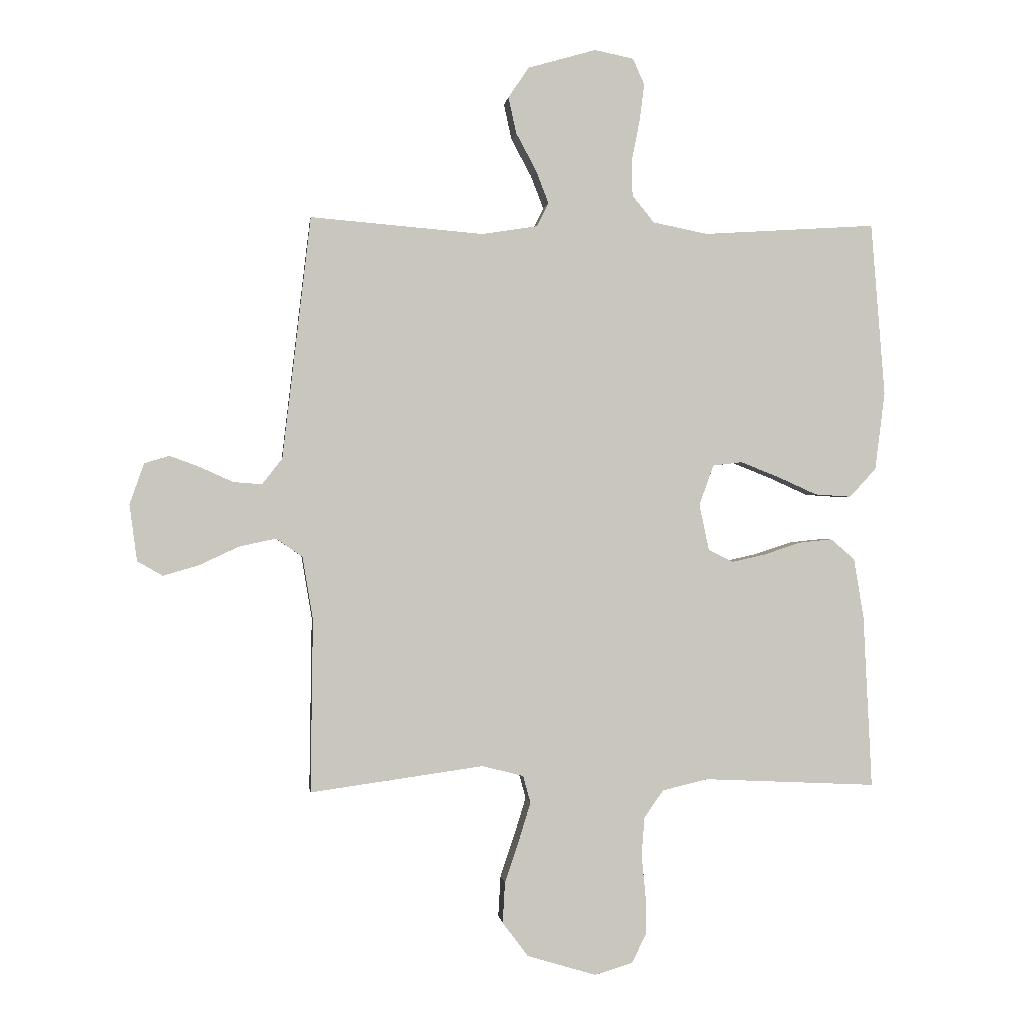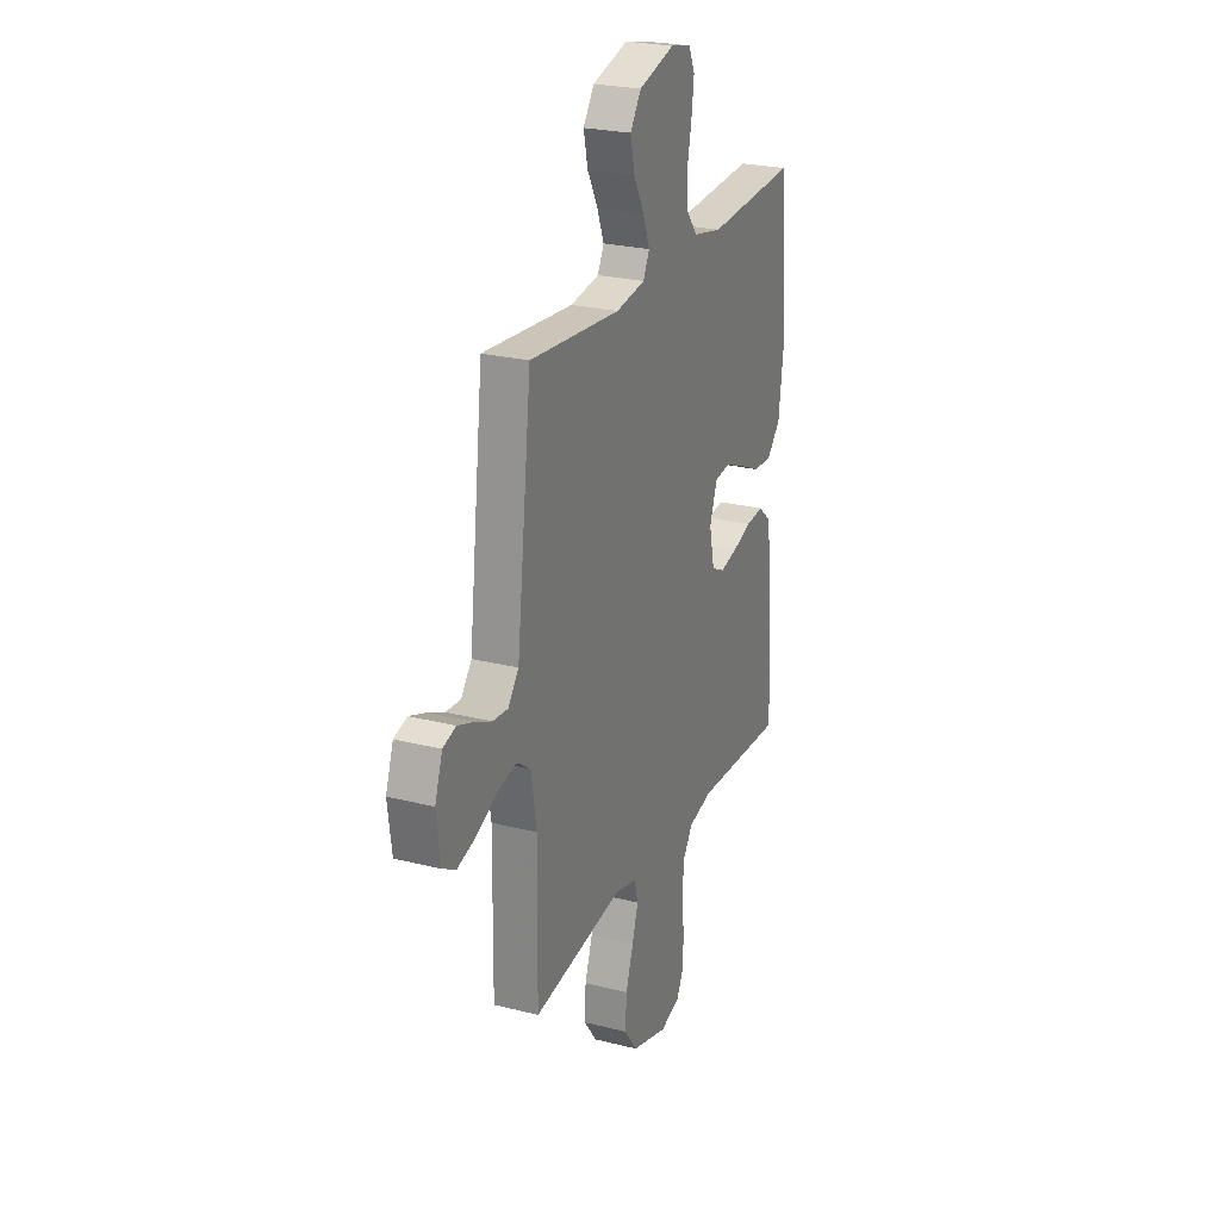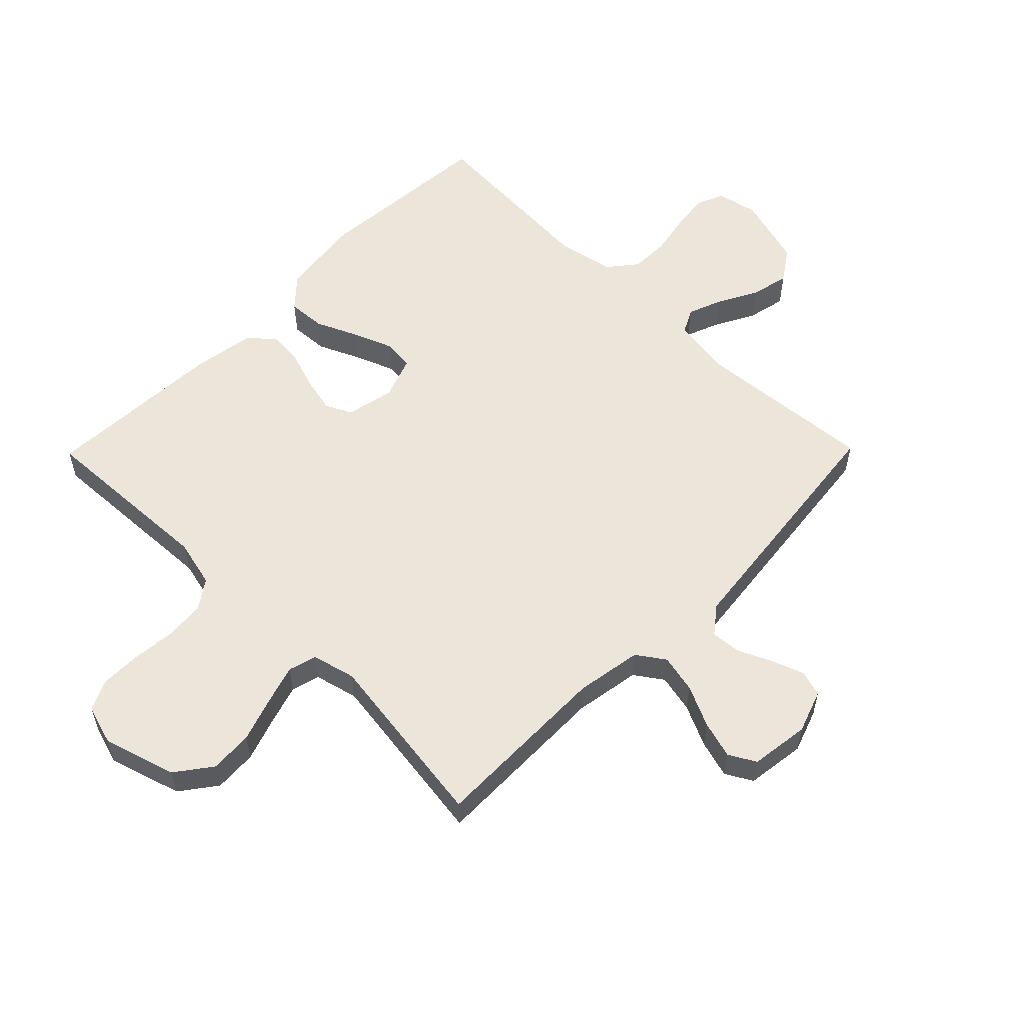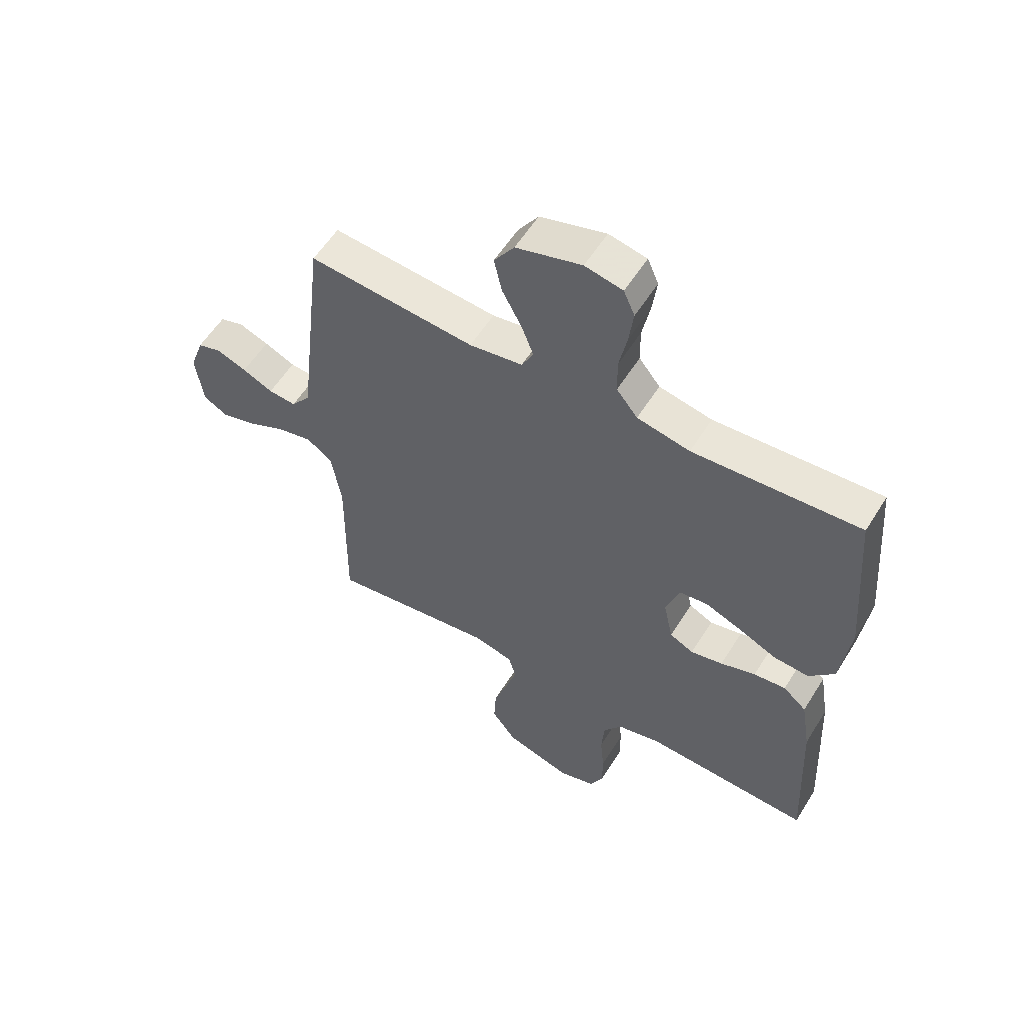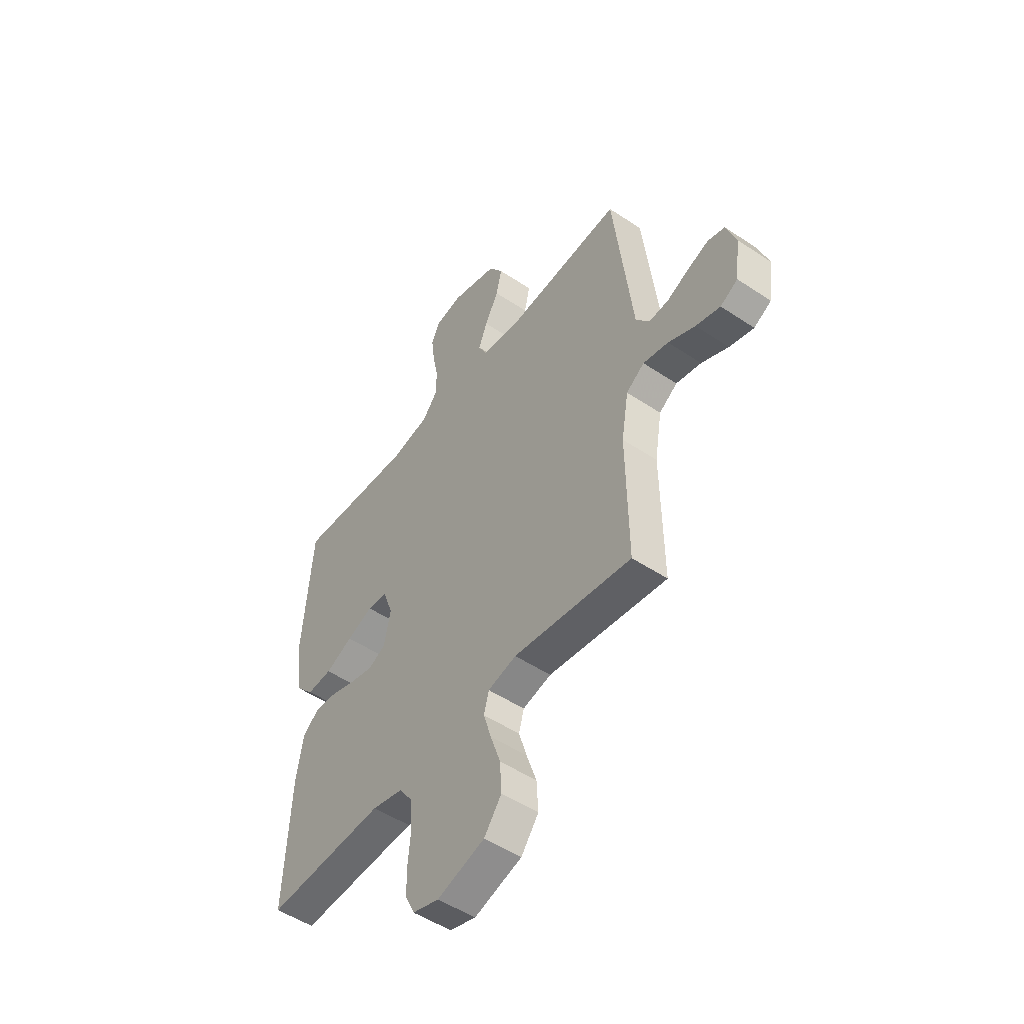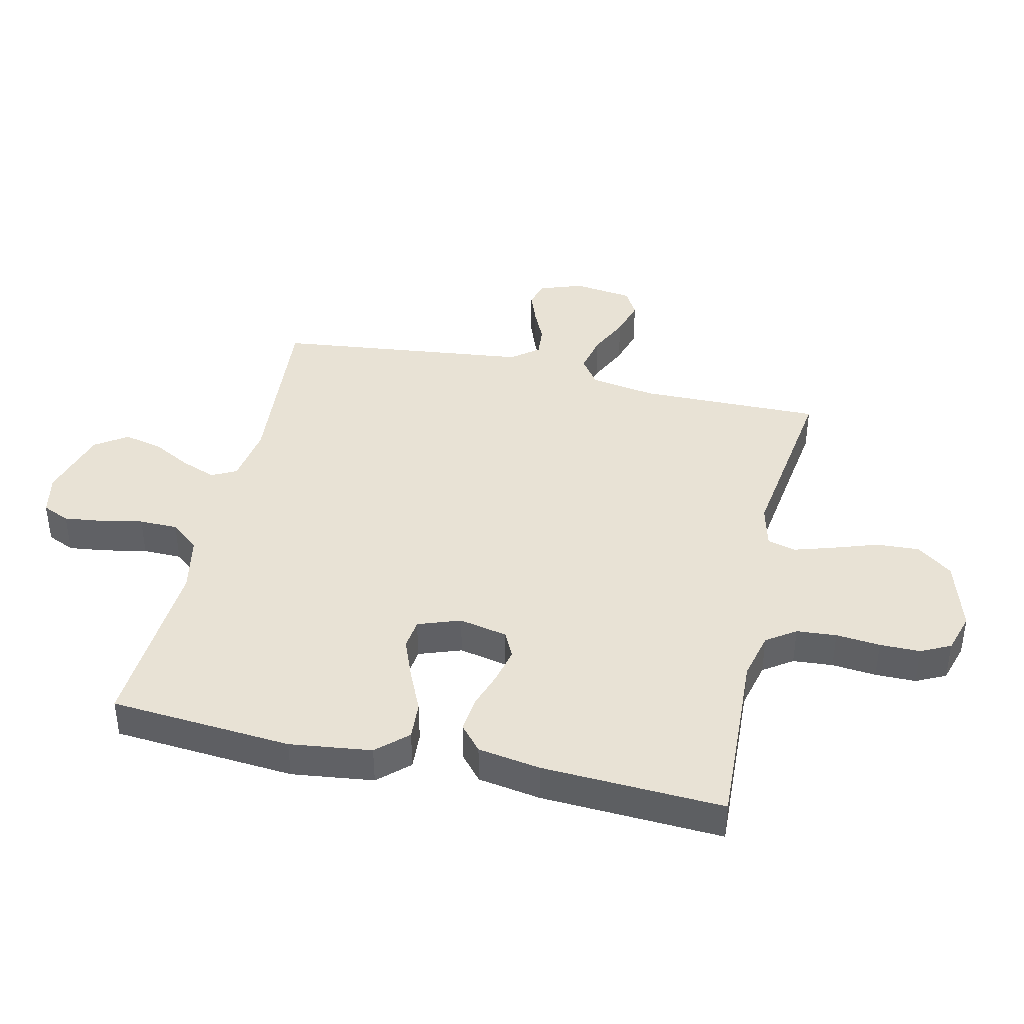
<metadata>
{"format":"obj","ext":"obj","renderer":"f3d","projection":"perspective","resolution":1024,"background":"white","views":[{"elev":-0.3,"azim":-6.7,"up":"+Z"},{"elev":24.6,"azim":-67.5,"up":"+Z"},{"elev":56.5,"azim":-135.5,"up":"+Y"},{"elev":56.9,"azim":31.6,"up":"+Z"},{"elev":-50.7,"azim":-126.2,"up":"+Z"},{"elev":40.8,"azim":102.8,"up":"+Y"}]}
</metadata>
<code>
v -0.5 0.07 -0.5
v -0.496 0.07 -0.2
v -0.514 0.07 -0.091
v -0.56 0.07 -0.059
v -0.624 0.07 -0.073
v -0.692 0.07 -0.105
v -0.754 0.07 -0.123
v -0.798 0.07 -0.098
v -0.811 0.07 0
v -0.786 0.07 0.071
v -0.743 0.07 0.084
v -0.689 0.07 0.064
v -0.634 0.07 0.039
v -0.584 0.07 0.035
v -0.549 0.07 0.08
v -0.535 0.07 0.2
v -0.5 0.07 0.5
v -0.2 0.07 0.475
v -0.104 0.07 0.49
v -0.083 0.07 0.531
v -0.105 0.07 0.588
v -0.14 0.07 0.653
v -0.154 0.07 0.716
v -0.118 0.07 0.769
v 0 0.07 0.803
v 0.068 0.07 0.789
v 0.088 0.07 0.744
v 0.08 0.07 0.681
v 0.066 0.07 0.611
v 0.067 0.07 0.547
v 0.105 0.07 0.5
v 0.2 0.07 0.481
v 0.5 0.07 0.5
v 0.524 0.07 0.2
v 0.507 0.07 0.065
v 0.461 0.07 0.015
v 0.398 0.07 0.019
v 0.329 0.07 0.05
v 0.263 0.07 0.076
v 0.212 0.07 0.07
v 0.187 0.07 0
v 0.204 0.07 -0.08
v 0.247 0.07 -0.101
v 0.305 0.07 -0.088
v 0.368 0.07 -0.067
v 0.426 0.07 -0.061
v 0.468 0.07 -0.097
v 0.485 0.07 -0.2
v 0.5 0.07 -0.5
v 0.2 0.07 -0.486
v 0.121 0.07 -0.505
v 0.088 0.07 -0.553
v 0.083 0.07 -0.619
v 0.09 0.07 -0.692
v 0.09 0.07 -0.759
v 0.066 0.07 -0.808
v 0 0.07 -0.828
v -0.12 0.07 -0.792
v -0.164 0.07 -0.733
v -0.16 0.07 -0.662
v -0.135 0.07 -0.588
v -0.115 0.07 -0.523
v -0.128 0.07 -0.476
v -0.2 0.07 -0.458
v -0.5 0 -0.5
v -0.496 0 -0.2
v -0.514 0 -0.091
v -0.56 0 -0.059
v -0.624 0 -0.073
v -0.692 0 -0.105
v -0.754 0 -0.123
v -0.798 0 -0.098
v -0.811 0 0
v -0.786 0 0.071
v -0.743 0 0.084
v -0.689 0 0.064
v -0.634 0 0.039
v -0.584 0 0.035
v -0.549 0 0.08
v -0.535 0 0.2
v -0.5 0 0.5
v -0.2 0 0.475
v -0.104 0 0.49
v -0.083 0 0.531
v -0.105 0 0.588
v -0.14 0 0.653
v -0.154 0 0.716
v -0.118 0 0.769
v 0 0 0.803
v 0.068 0 0.789
v 0.088 0 0.744
v 0.08 0 0.681
v 0.066 0 0.611
v 0.067 0 0.547
v 0.105 0 0.5
v 0.2 0 0.481
v 0.5 0 0.5
v 0.524 0 0.2
v 0.507 0 0.065
v 0.461 0 0.015
v 0.398 0 0.019
v 0.329 0 0.05
v 0.263 0 0.076
v 0.212 0 0.07
v 0.187 0 0
v 0.204 0 -0.08
v 0.247 0 -0.101
v 0.305 0 -0.088
v 0.368 0 -0.067
v 0.426 0 -0.061
v 0.468 0 -0.097
v 0.485 0 -0.2
v 0.5 0 -0.5
v 0.2 0 -0.486
v 0.121 0 -0.505
v 0.088 0 -0.553
v 0.083 0 -0.619
v 0.09 0 -0.692
v 0.09 0 -0.759
v 0.066 0 -0.808
v 0 0 -0.828
v -0.12 0 -0.792
v -0.164 0 -0.733
v -0.16 0 -0.662
v -0.135 0 -0.588
v -0.115 0 -0.523
v -0.128 0 -0.476
v -0.2 0 -0.458
f 59 60 61
f 58 59 61
f 57 58 61
f 56 57 61
f 55 56 61
f 54 55 61
f 53 54 61
f 52 53 61 62
f 51 52 62 63
f 48 49 50
f 47 48 50
f 46 47 50
f 45 46 50
f 44 45 50
f 51 63 64
f 50 51 64
f 44 50 64
f 43 44 64
f 36 37 38
f 35 36 38
f 34 35 38
f 33 34 38
f 32 33 38
f 31 32 38 39
f 30 31 39 40
f 27 28 29
f 26 27 29
f 25 26 29
f 24 25 29
f 23 24 29
f 22 23 29
f 21 22 29
f 20 21 29 30
f 30 40 41
f 20 30 41
f 19 20 41
f 16 17 18
f 19 41 42
f 18 19 42
f 16 18 42
f 15 16 42
f 11 12 13
f 10 11 13
f 9 10 13
f 8 9 13
f 7 8 13
f 6 7 13
f 5 6 13
f 4 5 13 14
f 64 1 2
f 43 64 2
f 42 43 2
f 14 15 42
f 4 14 42
f 3 4 42
f 2 3 42
f 125 124 123
f 125 123 122
f 125 122 121
f 125 121 120
f 125 120 119
f 125 119 118
f 125 118 117
f 126 125 117 116
f 127 126 116 115
f 114 113 112
f 114 112 111
f 114 111 110
f 114 110 109
f 114 109 108
f 128 127 115
f 128 115 114
f 128 114 108
f 128 108 107
f 102 101 100
f 102 100 99
f 102 99 98
f 102 98 97
f 102 97 96
f 103 102 96 95
f 104 103 95 94
f 93 92 91
f 93 91 90
f 93 90 89
f 93 89 88
f 93 88 87
f 93 87 86
f 93 86 85
f 94 93 85 84
f 105 104 94
f 105 94 84
f 105 84 83
f 82 81 80
f 106 105 83
f 106 83 82
f 106 82 80
f 106 80 79
f 77 76 75
f 77 75 74
f 77 74 73
f 77 73 72
f 77 72 71
f 77 71 70
f 77 70 69
f 78 77 69 68
f 66 65 128
f 66 128 107
f 66 107 106
f 106 79 78
f 106 78 68
f 106 68 67
f 106 67 66
f 1 65 66 2
f 2 66 67 3
f 3 67 68 4
f 4 68 69 5
f 5 69 70 6
f 6 70 71 7
f 7 71 72 8
f 8 72 73 9
f 9 73 74 10
f 10 74 75 11
f 11 75 76 12
f 12 76 77 13
f 13 77 78 14
f 14 78 79 15
f 15 79 80 16
f 16 80 81 17
f 17 81 82 18
f 18 82 83 19
f 19 83 84 20
f 20 84 85 21
f 21 85 86 22
f 22 86 87 23
f 23 87 88 24
f 24 88 89 25
f 25 89 90 26
f 26 90 91 27
f 27 91 92 28
f 28 92 93 29
f 29 93 94 30
f 30 94 95 31
f 31 95 96 32
f 32 96 97 33
f 33 97 98 34
f 34 98 99 35
f 35 99 100 36
f 36 100 101 37
f 37 101 102 38
f 38 102 103 39
f 39 103 104 40
f 40 104 105 41
f 41 105 106 42
f 42 106 107 43
f 43 107 108 44
f 44 108 109 45
f 45 109 110 46
f 46 110 111 47
f 47 111 112 48
f 48 112 113 49
f 49 113 114 50
f 50 114 115 51
f 51 115 116 52
f 52 116 117 53
f 53 117 118 54
f 54 118 119 55
f 55 119 120 56
f 56 120 121 57
f 57 121 122 58
f 58 122 123 59
f 59 123 124 60
f 60 124 125 61
f 61 125 126 62
f 62 126 127 63
f 63 127 128 64
f 64 128 65 1

</code>
